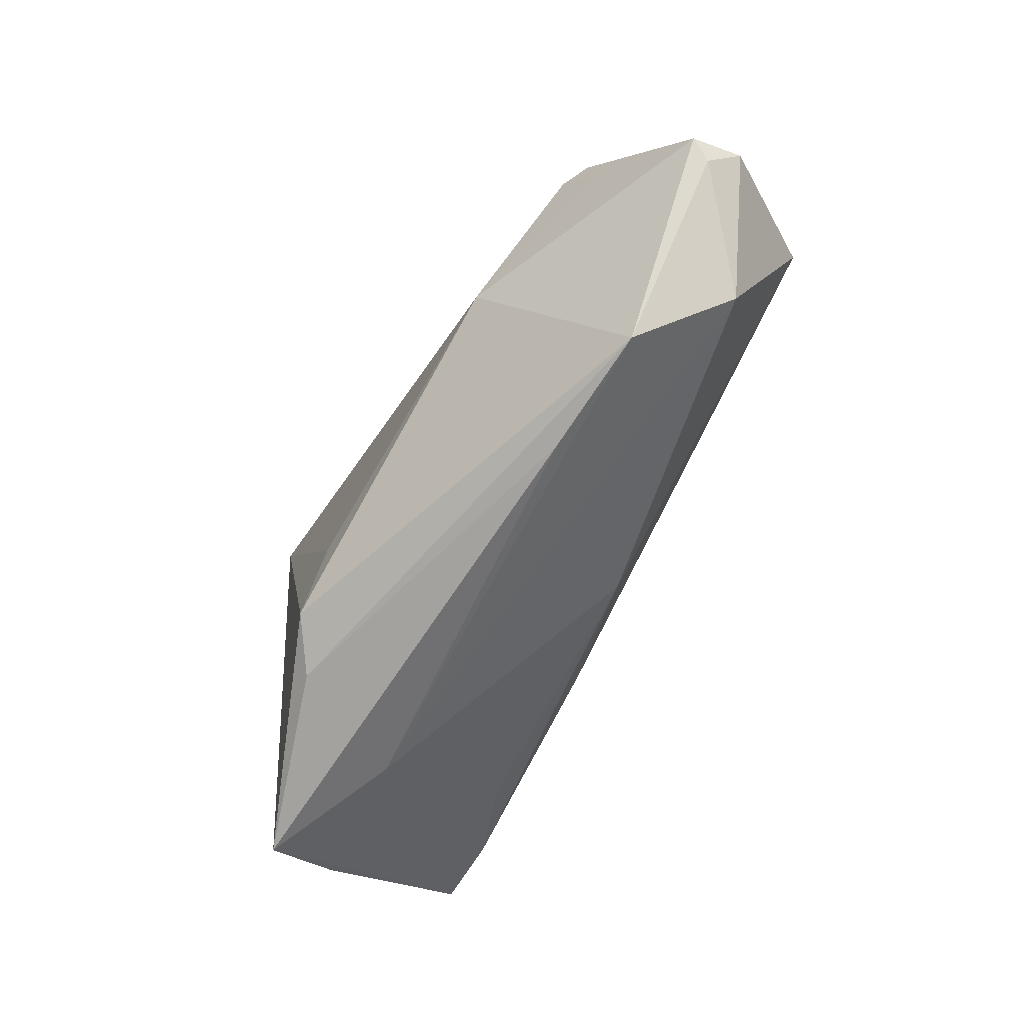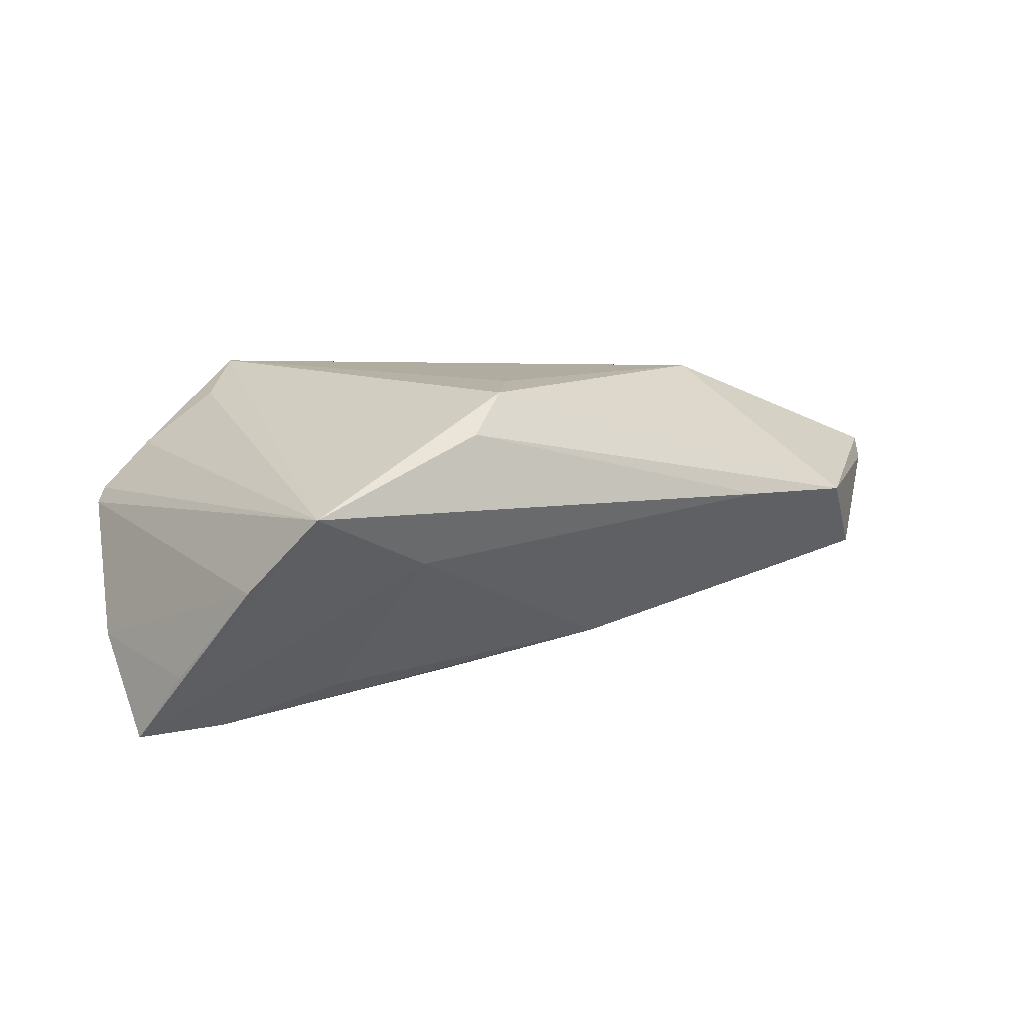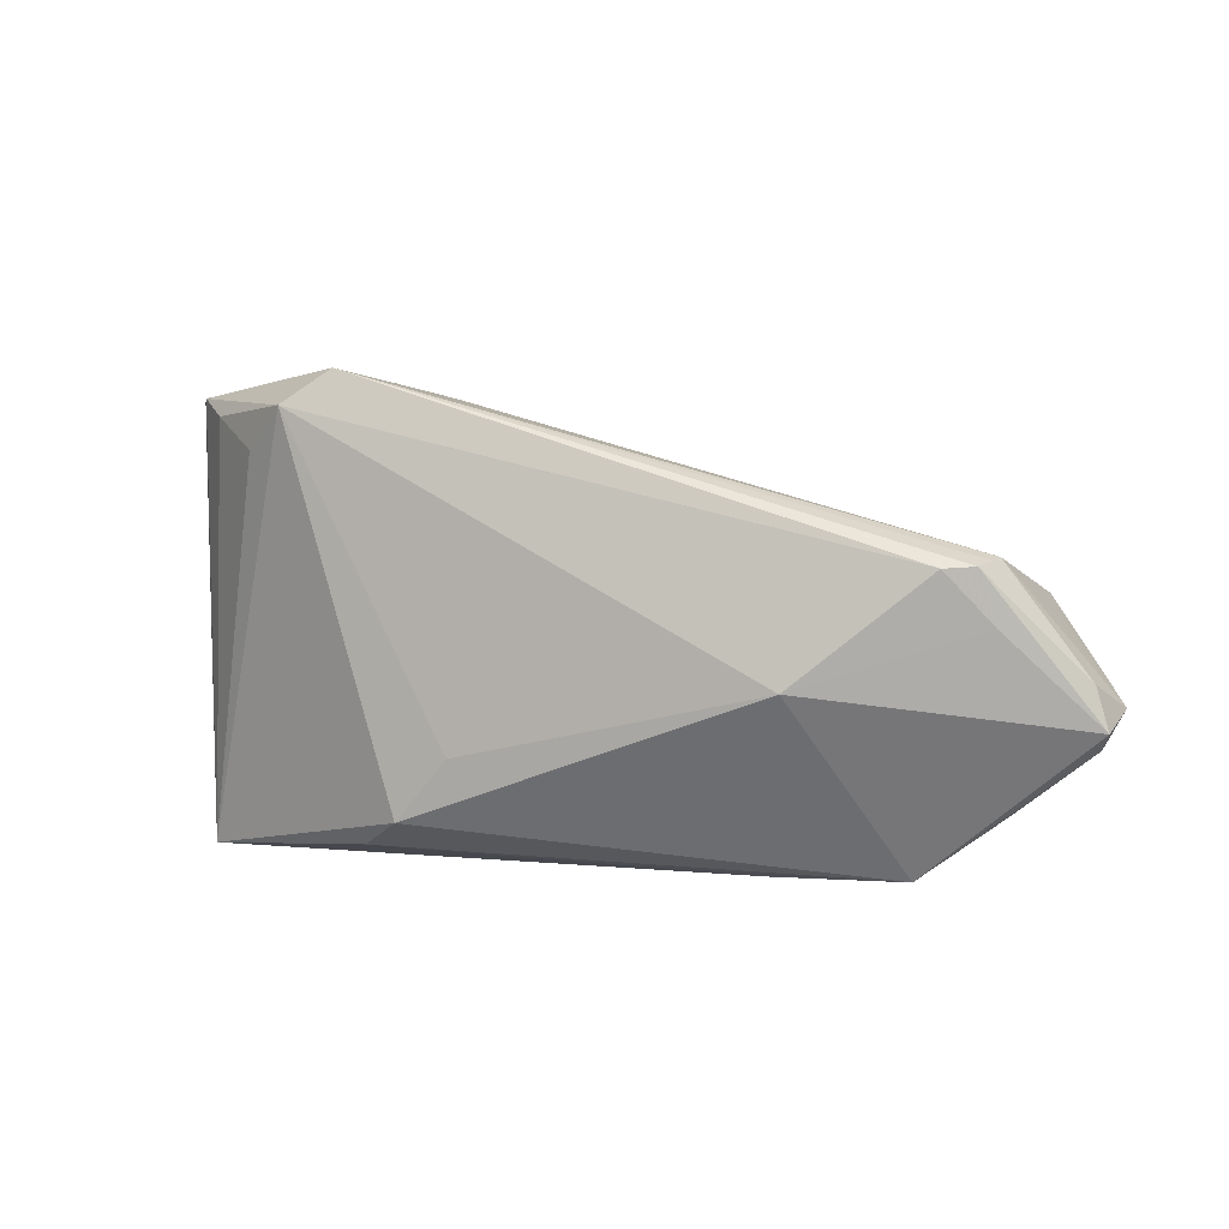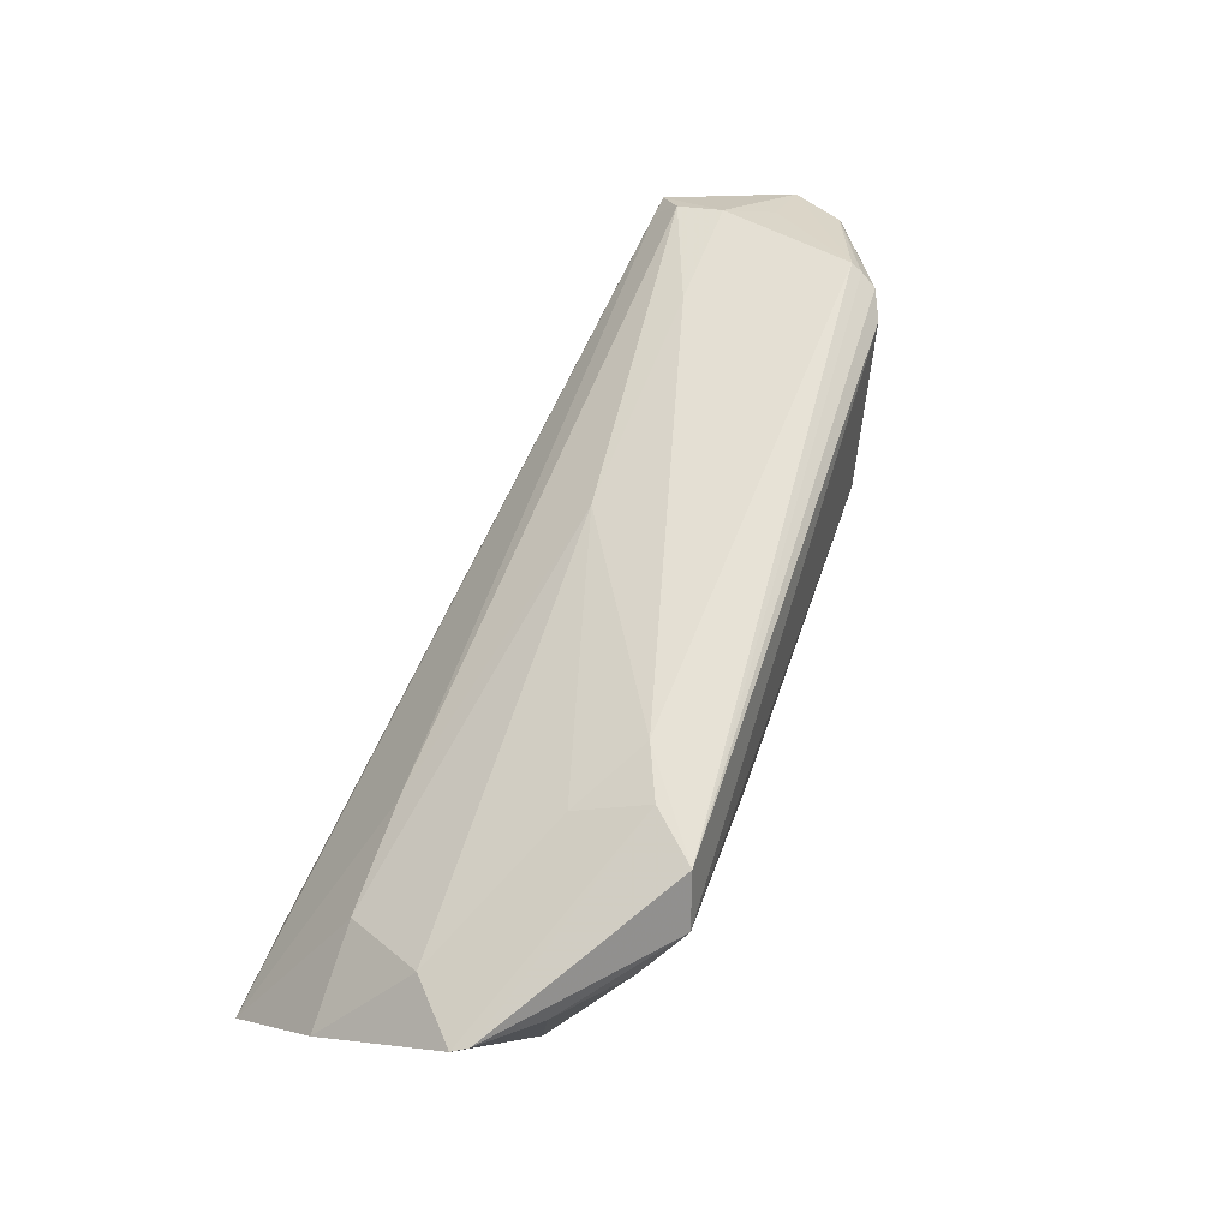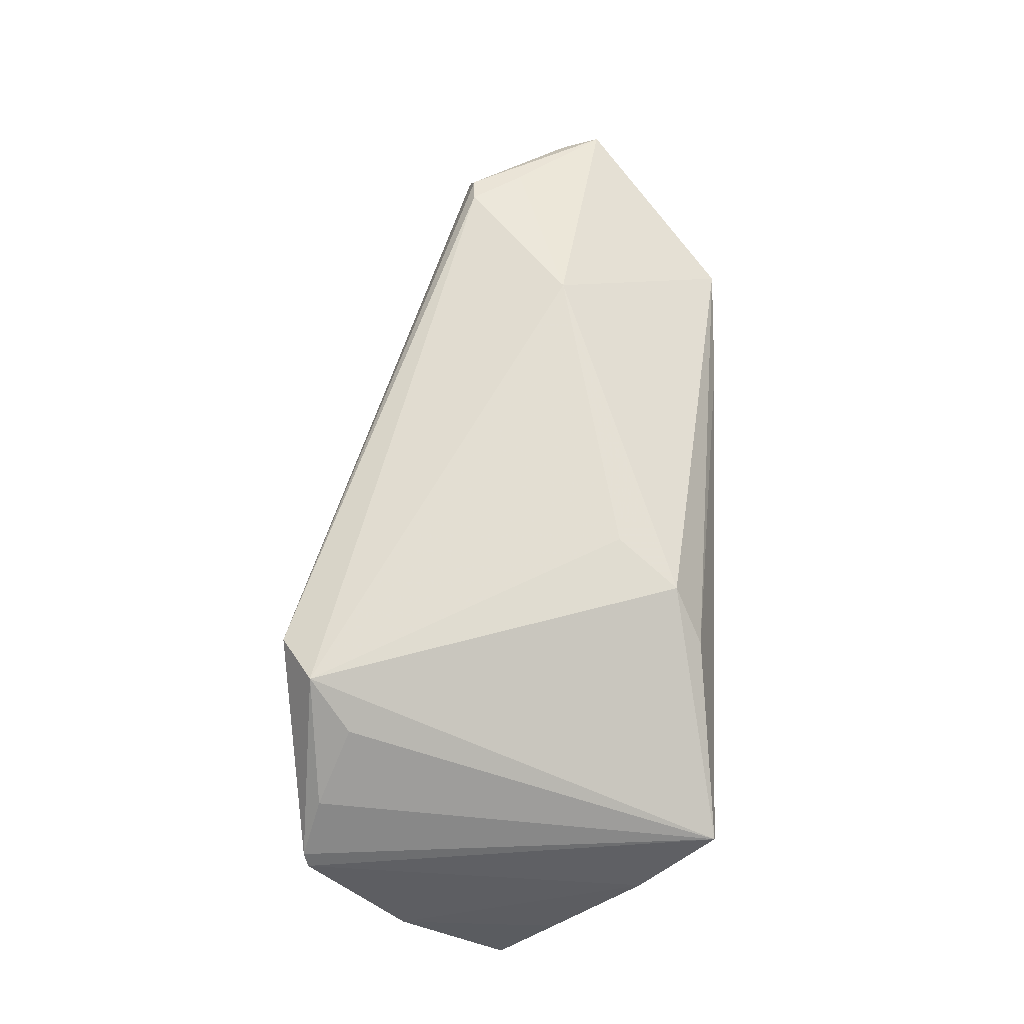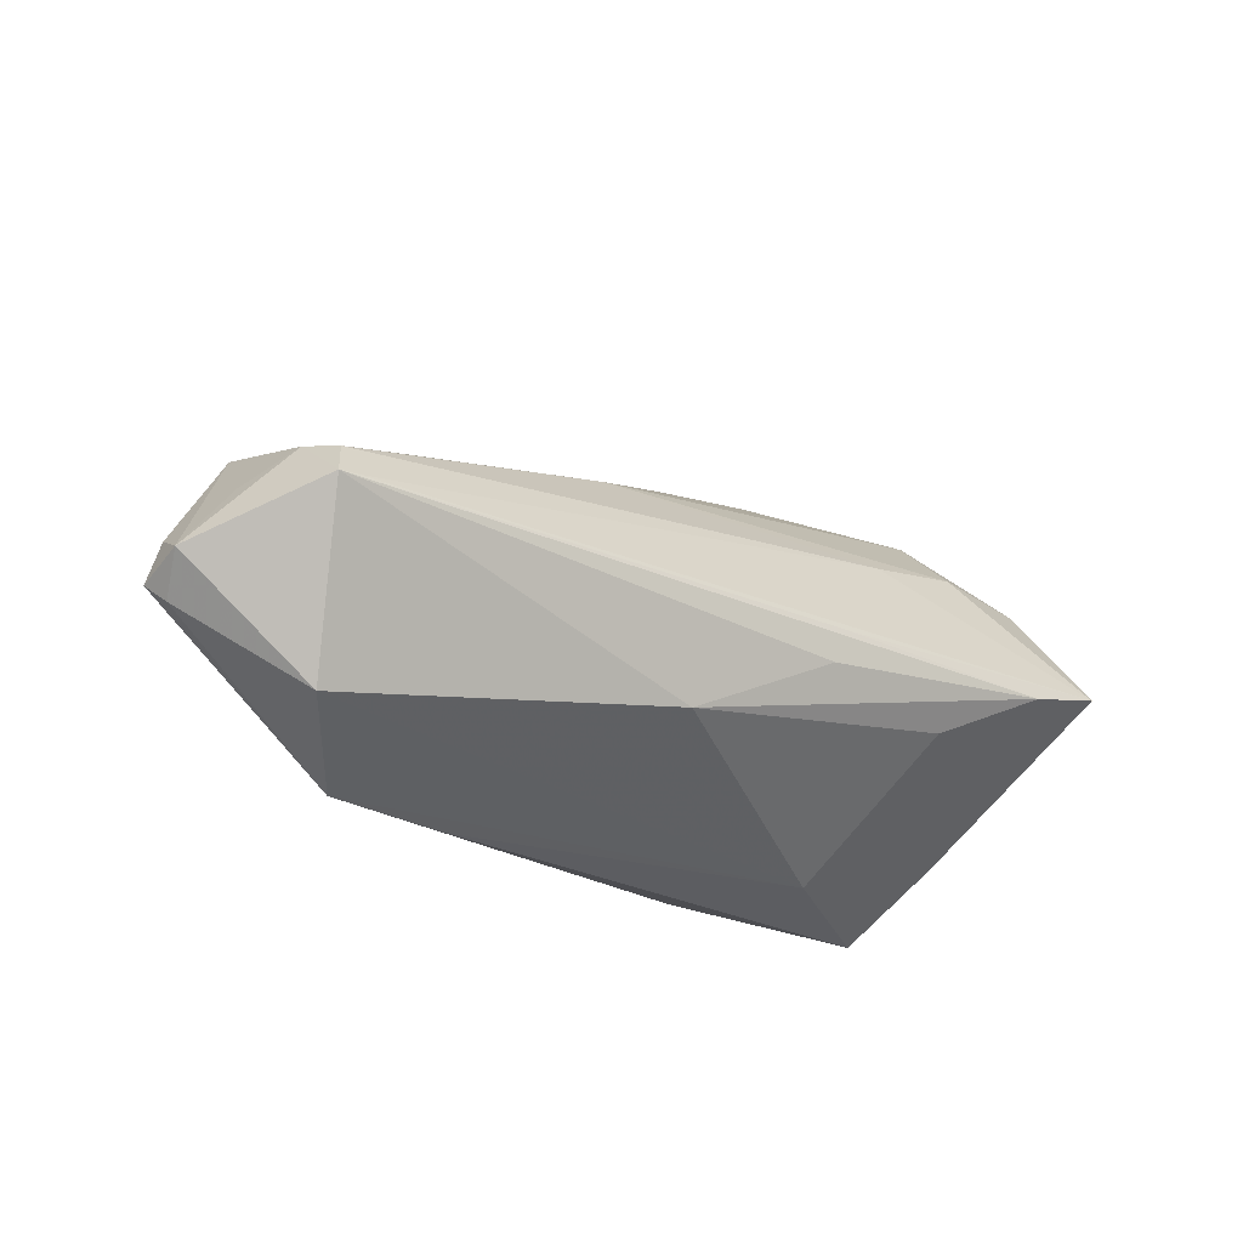
<metadata>
{"format":"obj","ext":"obj","renderer":"f3d","projection":"perspective","resolution":1024,"background":"white","views":[{"elev":-67.4,"azim":61.4,"up":"+Y"},{"elev":12.5,"azim":-35.3,"up":"+Z"},{"elev":5.0,"azim":22.0,"up":"+Y"},{"elev":79.4,"azim":-67.3,"up":"+Y"},{"elev":69.6,"azim":-87.4,"up":"+Z"},{"elev":-22.1,"azim":137.9,"up":"+Y"}]}
</metadata>
<code>
v -0.05212 -0.005905 -0.01565
v -0.04306 -0.02655 0.007713
v 0.05559 0.004579 -0.0153
v 0.03318 -0.003458 0.01749
v 0.0647 -0.01008 0.0009985
v 0.05646 0.008079 0.007409
v -0.04793 0.02785 0.0009889
v -0.01988 0.02707 0.002517
v -0.0479 -0.01737 -0.002635
v 0.0551 0.0005722 -0.01795
v -0.009548 0.0282 0.007725
v -0.01587 0.03001 0.01098
v -0.03267 0.02221 0.01597
v -0.04395 -0.0008746 -0.0249
v -0.04668 0.02836 0.002859
v -0.0267 0.02749 0.01951
v -0.009809 -0.004032 -0.02221
v -0.03022 -0.007416 -0.02007
v -0.005552 -0.01236 0.01951
v -0.04164 0.02497 -0.005744
v -0.01211 -0.02011 0.01951
v 0.05746 0.0004094 -0.01783
v 0.0531 0.01038 0.01107
v 0.055 0.003655 0.00981
v 0.05418 0.01088 0.008887
v 0.04339 0.009721 -0.009627
v -0.02607 -0.02347 -0.0007072
v 0.02724 -0.02655 0.002385
v -0.01114 0.0003958 -0.02248
v -0.03907 0.01651 -0.01557
v -0.04092 0.02616 0.009124
v 0.0604 0.002242 -0.004023
v -0.01828 -0.02377 0.01512
v 0.06434 -0.002571 0.003353
v -0.02088 0.03176 0.01717
v -0.02481 0.01395 -0.01632
v 0.0495 0.01016 0.01293
v 0.06598 -0.007861 0.003641
v 0.008844 -0.01291 -0.01765
v 0.0438 -0.02619 0.00114
v -0.05474 0.001455 -0.02511
v 0.06666 -0.005792 -0.003158
v 0.01451 0.01576 -0.009309
v 0.05466 0.01122 0.007382
v 0.05668 0.006174 -0.009756
v -0.05264 0.01545 -0.01459
v 0.05284 -0.01956 -0.009144
f 42 47 22
f 47 39 22
f 4 21 40
f 41 2 9
f 2 21 16
f 16 37 35
f 4 37 16
f 4 40 38
f 42 32 44
f 35 44 11
f 7 9 2
f 17 22 39
f 33 21 2
f 33 40 21
f 27 39 47
f 47 40 27
f 27 18 39
f 27 2 41
f 13 31 2
f 2 16 13
f 13 16 31
f 19 21 4
f 4 16 19
f 19 16 21
f 24 37 4
f 4 38 24
f 5 40 47
f 5 38 40
f 5 47 42
f 42 38 5
f 35 37 23
f 37 24 23
f 23 24 38
f 34 38 42
f 42 44 34
f 34 23 38
f 41 30 36
f 43 30 20
f 3 36 43
f 43 36 30
f 26 11 44
f 3 43 26
f 26 43 11
f 46 7 20
f 46 30 41
f 20 30 46
f 9 7 46
f 2 31 15
f 15 7 2
f 31 16 15
f 15 16 35
f 35 11 12
f 12 15 35
f 7 15 12
f 39 18 14
f 14 17 39
f 14 27 41
f 18 27 14
f 22 17 14
f 28 33 2
f 40 33 28
f 2 27 28
f 28 27 40
f 25 44 35
f 35 23 25
f 23 34 25
f 3 22 10
f 10 36 3
f 41 36 10
f 8 43 20
f 11 43 8
f 8 12 11
f 20 7 8
f 7 12 8
f 3 26 45
f 45 26 44
f 45 44 32
f 45 32 42
f 42 22 45
f 45 22 3
f 41 9 1
f 1 46 41
f 9 46 1
f 6 34 44
f 44 25 6
f 6 25 34
f 22 14 29
f 29 10 22
f 29 14 41
f 41 10 29

</code>
